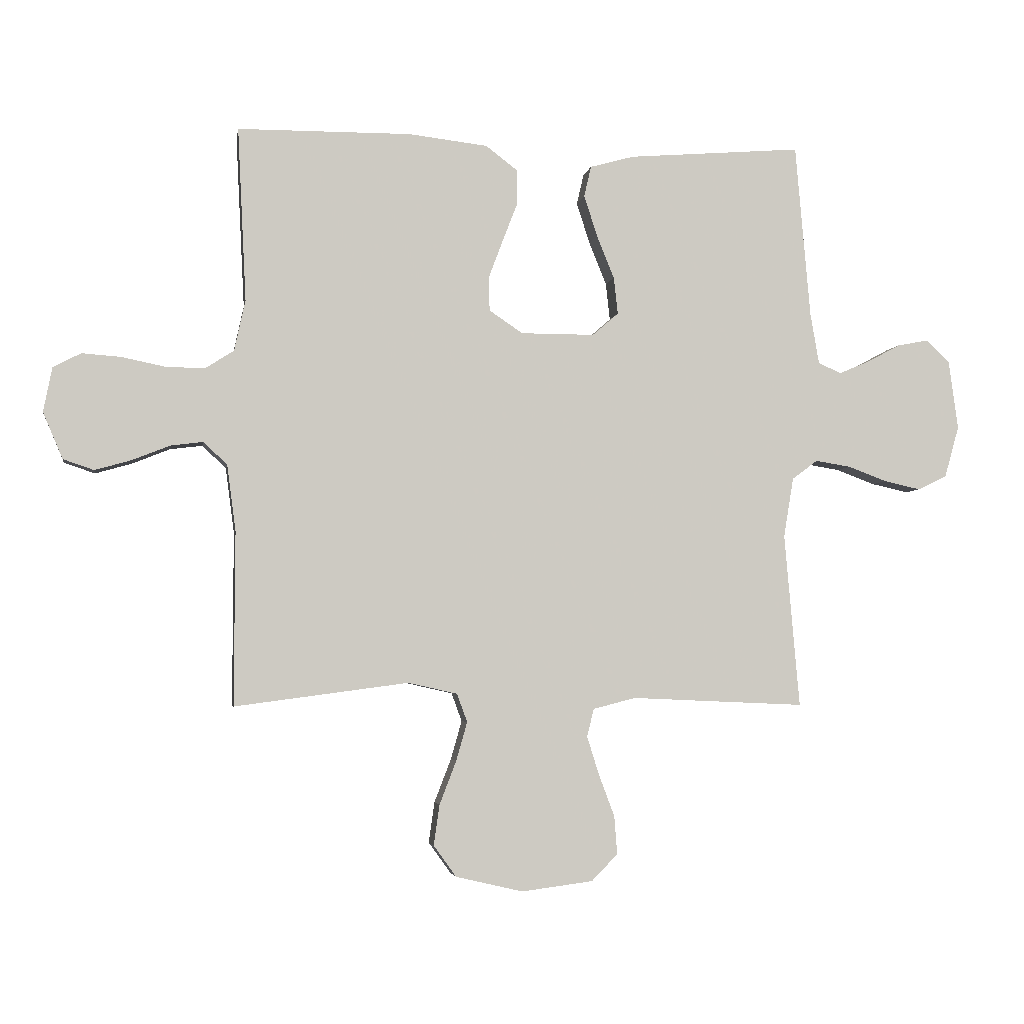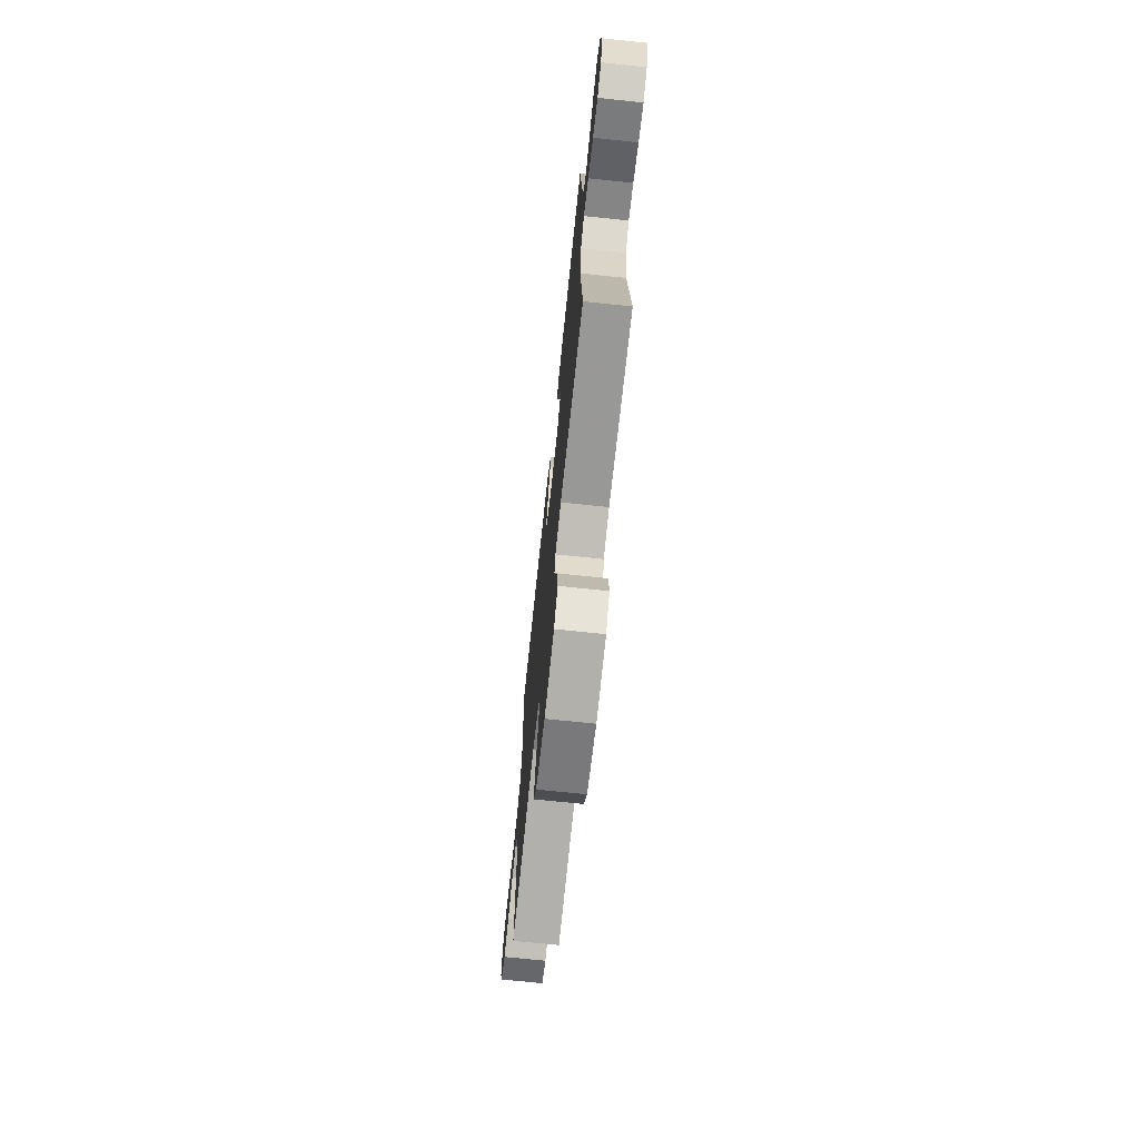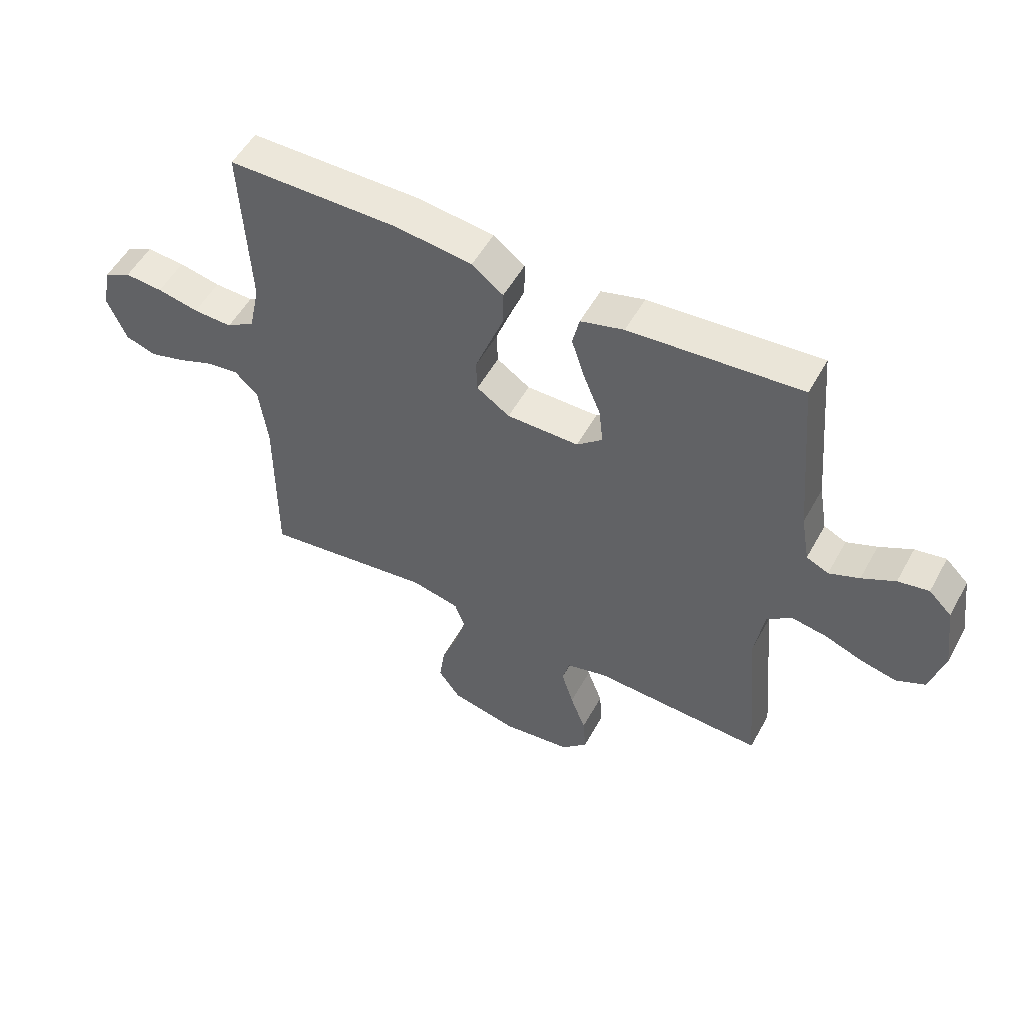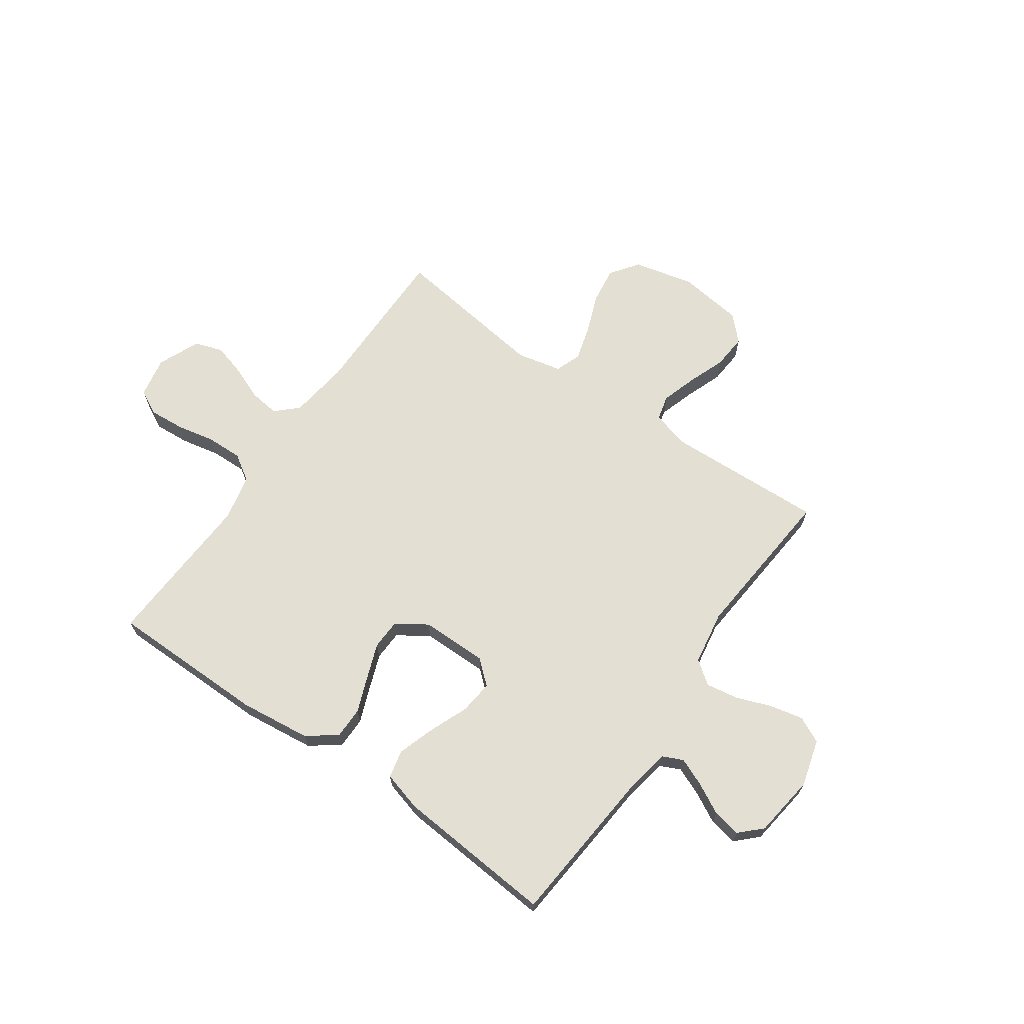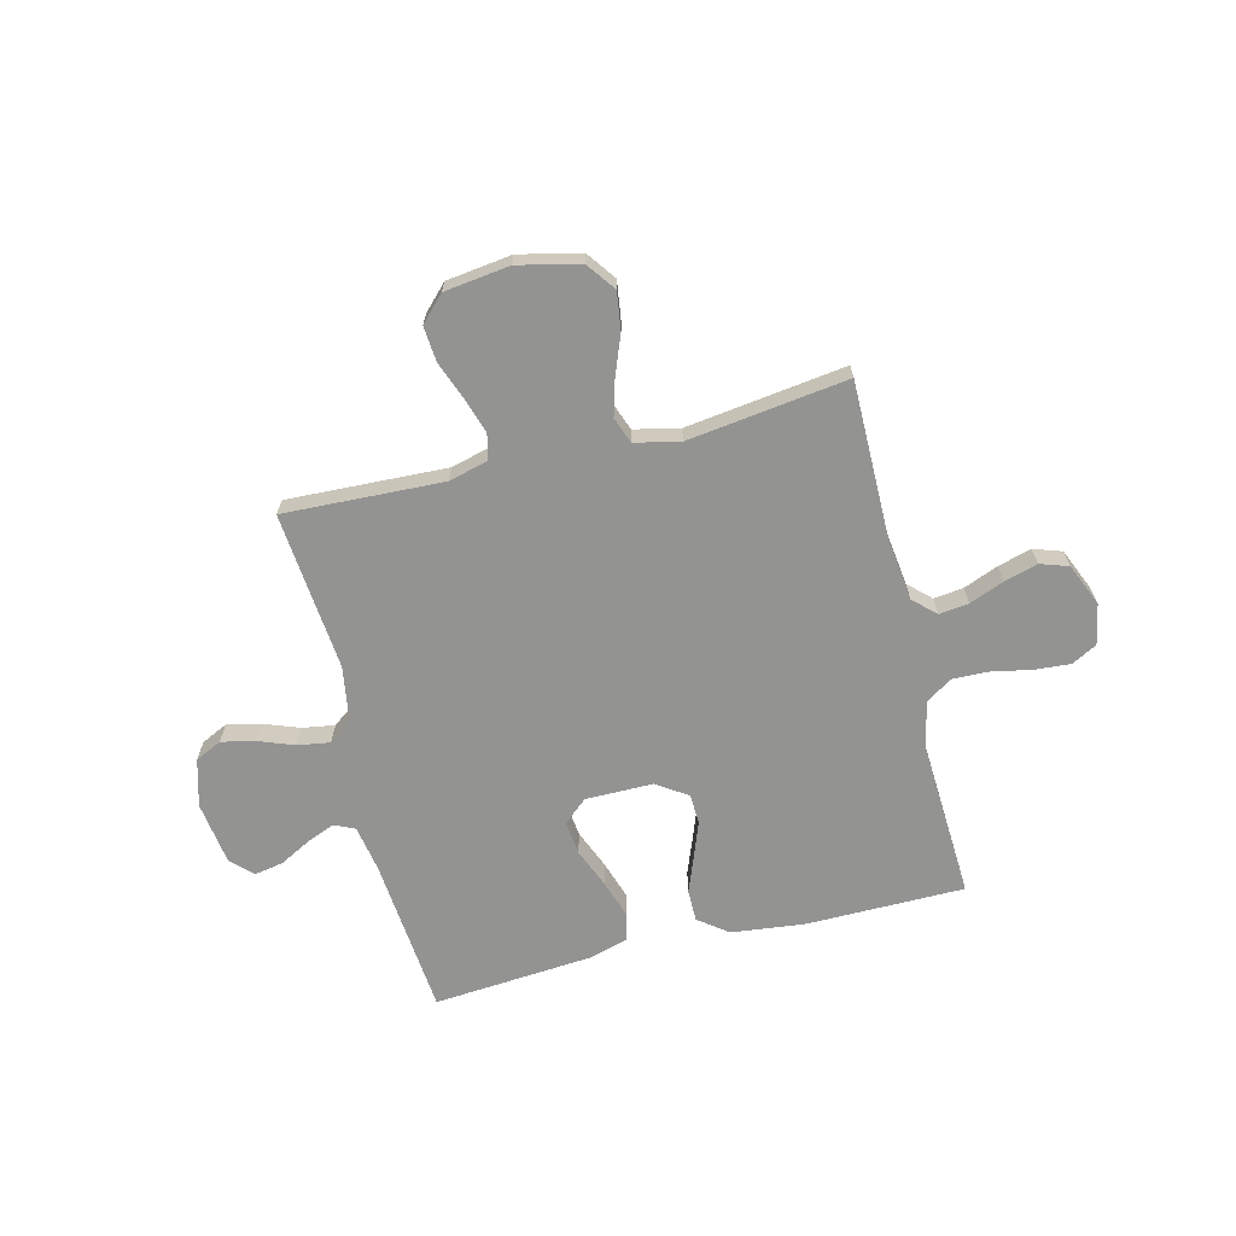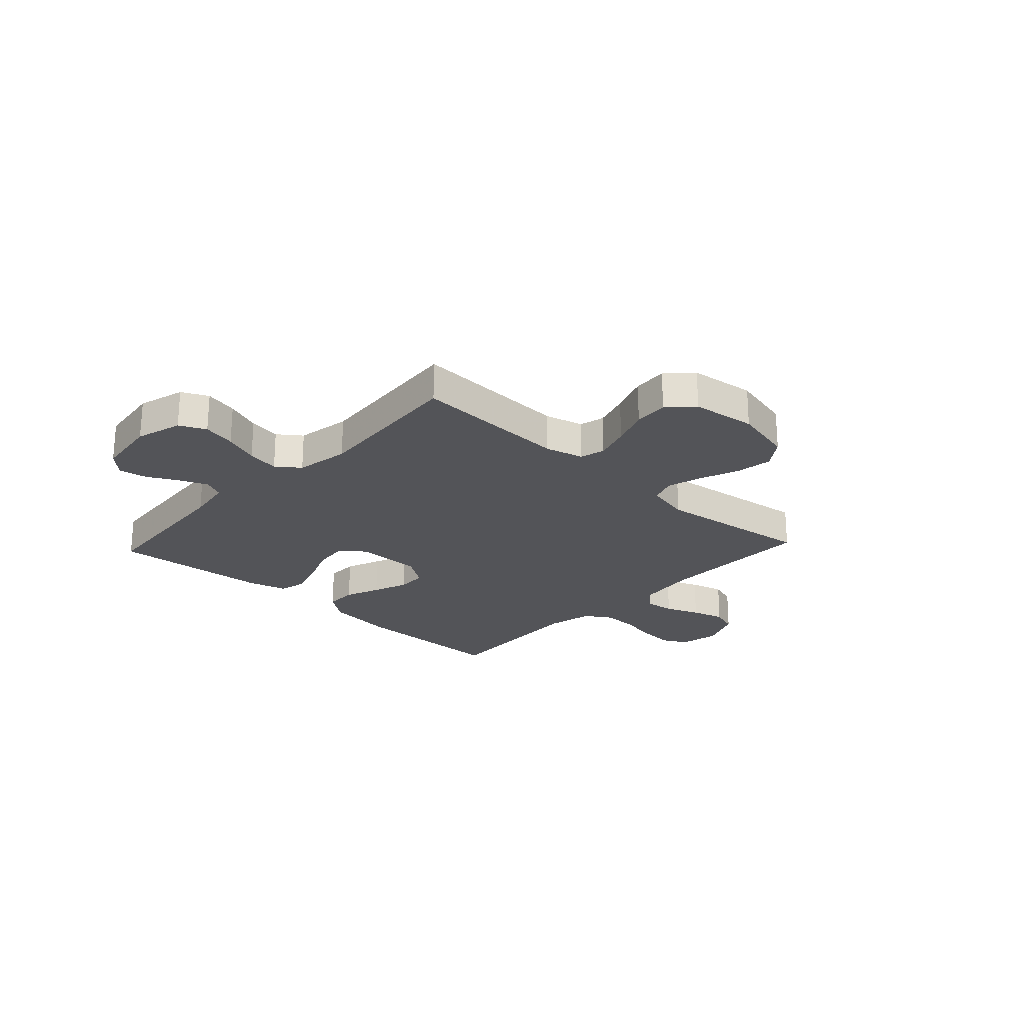
<metadata>
{"format":"obj","ext":"obj","renderer":"f3d","projection":"perspective","resolution":1024,"background":"white","views":[{"elev":-3.8,"azim":-9.2,"up":"+Z"},{"elev":-71.0,"azim":84.0,"up":"+Z"},{"elev":53.2,"azim":28.4,"up":"+Z"},{"elev":67.0,"azim":35.0,"up":"+Y"},{"elev":-66.7,"azim":-166.0,"up":"+Y"},{"elev":-23.5,"azim":137.0,"up":"+Y"}]}
</metadata>
<code>
v 0.5 0.07 0.5
v 0.526 0.07 0.2
v 0.541 0.07 0.113
v 0.58 0.07 0.095
v 0.633 0.07 0.117
v 0.691 0.07 0.148
v 0.745 0.07 0.158
v 0.785 0.07 0.119
v 0.801 0.07 0
v 0.776 0.07 -0.089
v 0.726 0.07 -0.113
v 0.663 0.07 -0.099
v 0.596 0.07 -0.074
v 0.535 0.07 -0.064
v 0.491 0.07 -0.097
v 0.474 0.07 -0.2
v 0.5 0.07 -0.5
v 0.2 0.07 -0.487
v 0.127 0.07 -0.506
v 0.115 0.07 -0.554
v 0.136 0.07 -0.621
v 0.163 0.07 -0.693
v 0.168 0.07 -0.759
v 0.123 0.07 -0.805
v 0 0.07 -0.821
v -0.116 0.07 -0.794
v -0.155 0.07 -0.74
v -0.145 0.07 -0.67
v -0.116 0.07 -0.595
v -0.097 0.07 -0.528
v -0.115 0.07 -0.479
v -0.2 0.07 -0.46
v -0.5 0.07 -0.5
v -0.499 0.07 -0.2
v -0.514 0.07 -0.086
v -0.555 0.07 -0.047
v -0.611 0.07 -0.054
v -0.676 0.07 -0.08
v -0.739 0.07 -0.098
v -0.792 0.07 -0.08
v -0.826 0.07 0
v -0.811 0.07 0.077
v -0.763 0.07 0.102
v -0.696 0.07 0.097
v -0.623 0.07 0.082
v -0.554 0.07 0.08
v -0.504 0.07 0.112
v -0.485 0.07 0.2
v -0.5 0.07 0.5
v -0.2 0.07 0.502
v -0.064 0.07 0.486
v -0.009 0.07 0.444
v -0.009 0.07 0.384
v -0.035 0.07 0.317
v -0.06 0.07 0.25
v -0.058 0.07 0.193
v 0 0.07 0.154
v 0.127 0.07 0.154
v 0.172 0.07 0.193
v 0.165 0.07 0.257
v 0.135 0.07 0.331
v 0.112 0.07 0.402
v 0.124 0.07 0.455
v 0.2 0.07 0.476
v 0.5 0 0.5
v 0.526 0 0.2
v 0.541 0 0.113
v 0.58 0 0.095
v 0.633 0 0.117
v 0.691 0 0.148
v 0.745 0 0.158
v 0.785 0 0.119
v 0.801 0 0
v 0.776 0 -0.089
v 0.726 0 -0.113
v 0.663 0 -0.099
v 0.596 0 -0.074
v 0.535 0 -0.064
v 0.491 0 -0.097
v 0.474 0 -0.2
v 0.5 0 -0.5
v 0.2 0 -0.487
v 0.127 0 -0.506
v 0.115 0 -0.554
v 0.136 0 -0.621
v 0.163 0 -0.693
v 0.168 0 -0.759
v 0.123 0 -0.805
v 0 0 -0.821
v -0.116 0 -0.794
v -0.155 0 -0.74
v -0.145 0 -0.67
v -0.116 0 -0.595
v -0.097 0 -0.528
v -0.115 0 -0.479
v -0.2 0 -0.46
v -0.5 0 -0.5
v -0.499 0 -0.2
v -0.514 0 -0.086
v -0.555 0 -0.047
v -0.611 0 -0.054
v -0.676 0 -0.08
v -0.739 0 -0.098
v -0.792 0 -0.08
v -0.826 0 0
v -0.811 0 0.077
v -0.763 0 0.102
v -0.696 0 0.097
v -0.623 0 0.082
v -0.554 0 0.08
v -0.504 0 0.112
v -0.485 0 0.2
v -0.5 0 0.5
v -0.2 0 0.502
v -0.064 0 0.486
v -0.009 0 0.444
v -0.009 0 0.384
v -0.035 0 0.317
v -0.06 0 0.25
v -0.058 0 0.193
v 0 0 0.154
v 0.127 0 0.154
v 0.172 0 0.193
v 0.165 0 0.257
v 0.135 0 0.331
v 0.112 0 0.402
v 0.124 0 0.455
v 0.2 0 0.476
f 63 64 1 2
f 60 61 62 63
f 60 63 2 3
f 59 60 3 4
f 58 59 4
f 57 58 4
f 51 52 53 54
f 51 54 55
f 48 49 50 51
f 47 48 51 55
f 46 47 55 56
f 42 43 44 45
f 42 45 46
f 41 42 46
f 37 38 39 40
f 37 40 41 46
f 32 33 34
f 31 32 34 35
f 26 27 28 29
f 26 29 30
f 25 26 30
f 24 25 30
f 21 22 23 24
f 20 21 24 30
f 19 20 30 31
f 16 17 18
f 15 16 18 19
f 10 11 12 13
f 10 13 14
f 9 10 14
f 8 9 14
f 5 6 7 8
f 4 5 8 14
f 57 4 14 15
f 36 37 46 56
f 35 36 56 57
f 31 35 57
f 15 19 31 57
f 66 65 128 127
f 127 126 125 124
f 67 66 127 124
f 68 67 124 123
f 68 123 122
f 68 122 121
f 118 117 116 115
f 119 118 115
f 115 114 113 112
f 119 115 112 111
f 120 119 111 110
f 109 108 107 106
f 110 109 106
f 110 106 105
f 104 103 102 101
f 110 105 104 101
f 98 97 96
f 99 98 96 95
f 93 92 91 90
f 94 93 90
f 94 90 89
f 94 89 88
f 88 87 86 85
f 94 88 85 84
f 95 94 84 83
f 82 81 80
f 83 82 80 79
f 77 76 75 74
f 78 77 74
f 78 74 73
f 78 73 72
f 72 71 70 69
f 78 72 69 68
f 79 78 68 121
f 120 110 101 100
f 121 120 100 99
f 121 99 95
f 121 95 83 79
f 1 65 66 2
f 2 66 67 3
f 3 67 68 4
f 4 68 69 5
f 5 69 70 6
f 6 70 71 7
f 7 71 72 8
f 8 72 73 9
f 9 73 74 10
f 10 74 75 11
f 11 75 76 12
f 12 76 77 13
f 13 77 78 14
f 14 78 79 15
f 15 79 80 16
f 16 80 81 17
f 17 81 82 18
f 18 82 83 19
f 19 83 84 20
f 20 84 85 21
f 21 85 86 22
f 22 86 87 23
f 23 87 88 24
f 24 88 89 25
f 25 89 90 26
f 26 90 91 27
f 27 91 92 28
f 28 92 93 29
f 29 93 94 30
f 30 94 95 31
f 31 95 96 32
f 32 96 97 33
f 33 97 98 34
f 34 98 99 35
f 35 99 100 36
f 36 100 101 37
f 37 101 102 38
f 38 102 103 39
f 39 103 104 40
f 40 104 105 41
f 41 105 106 42
f 42 106 107 43
f 43 107 108 44
f 44 108 109 45
f 45 109 110 46
f 46 110 111 47
f 47 111 112 48
f 48 112 113 49
f 49 113 114 50
f 50 114 115 51
f 51 115 116 52
f 52 116 117 53
f 53 117 118 54
f 54 118 119 55
f 55 119 120 56
f 56 120 121 57
f 57 121 122 58
f 58 122 123 59
f 59 123 124 60
f 60 124 125 61
f 61 125 126 62
f 62 126 127 63
f 63 127 128 64
f 64 128 65 1

</code>
